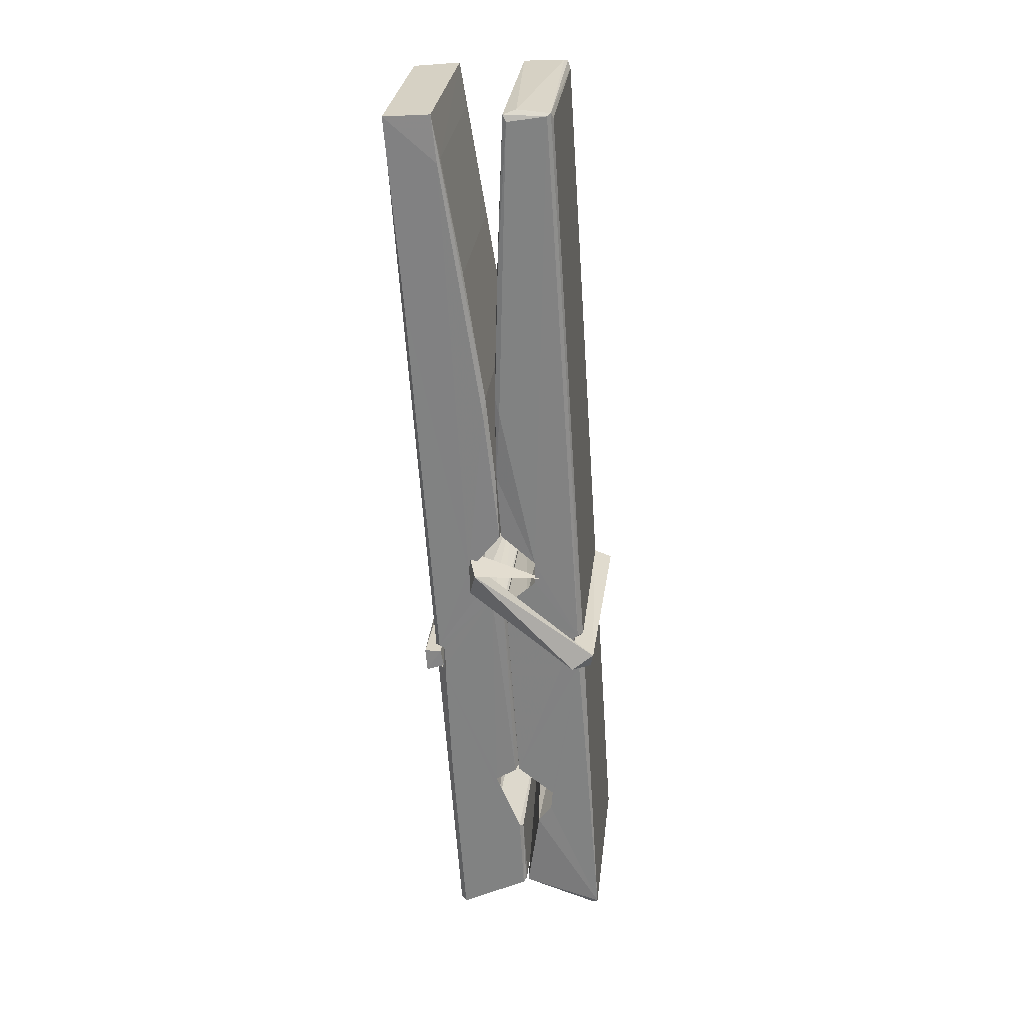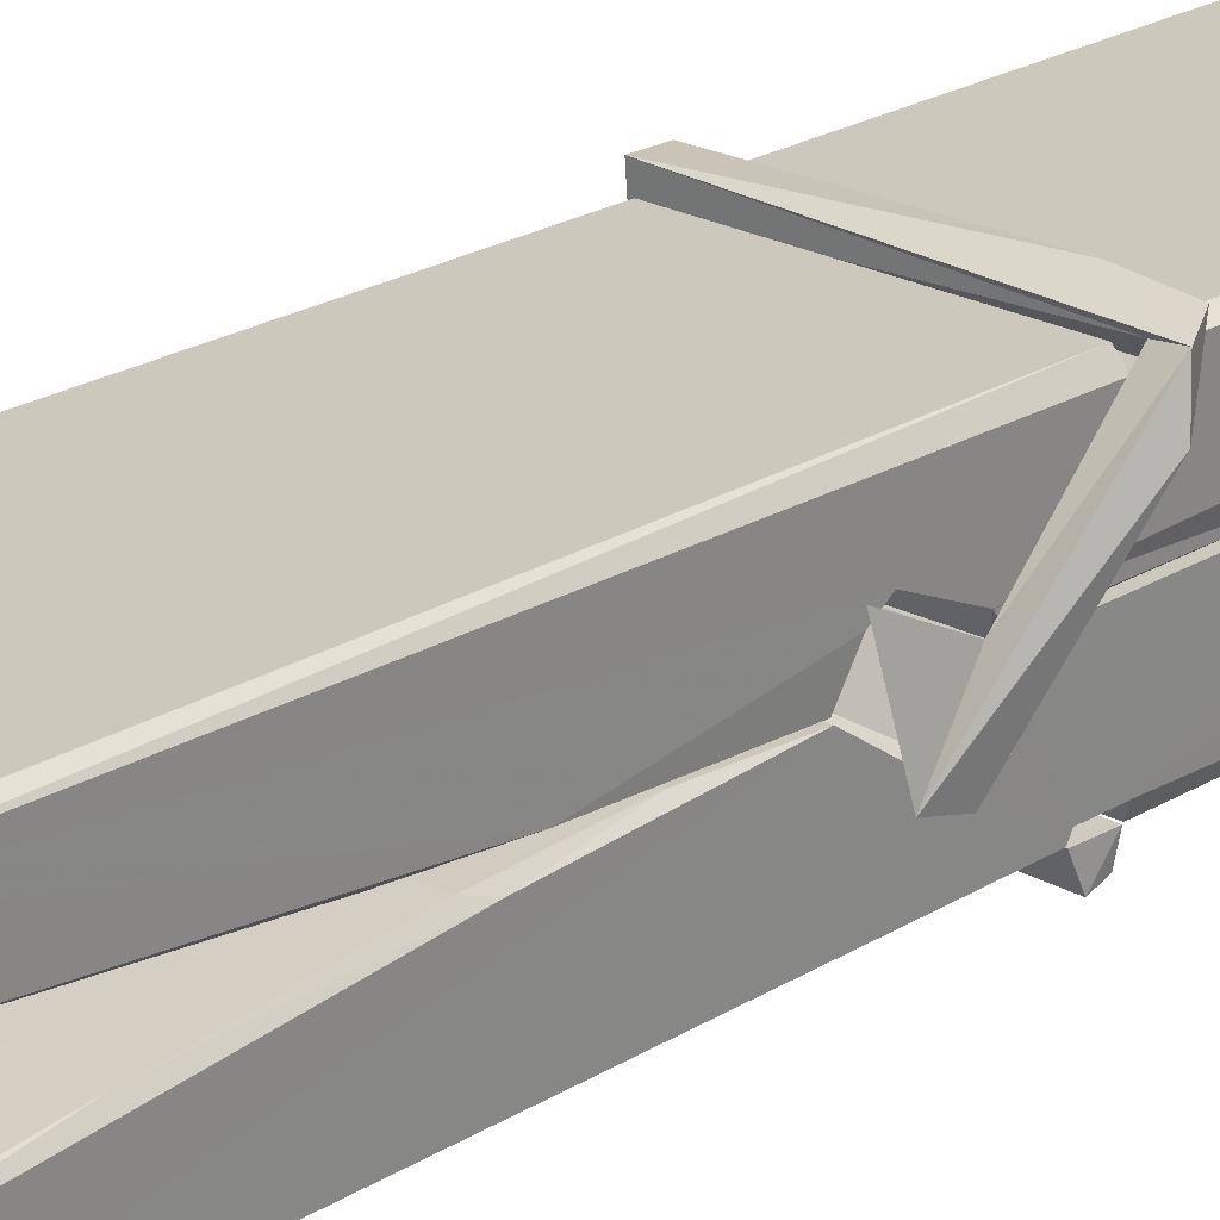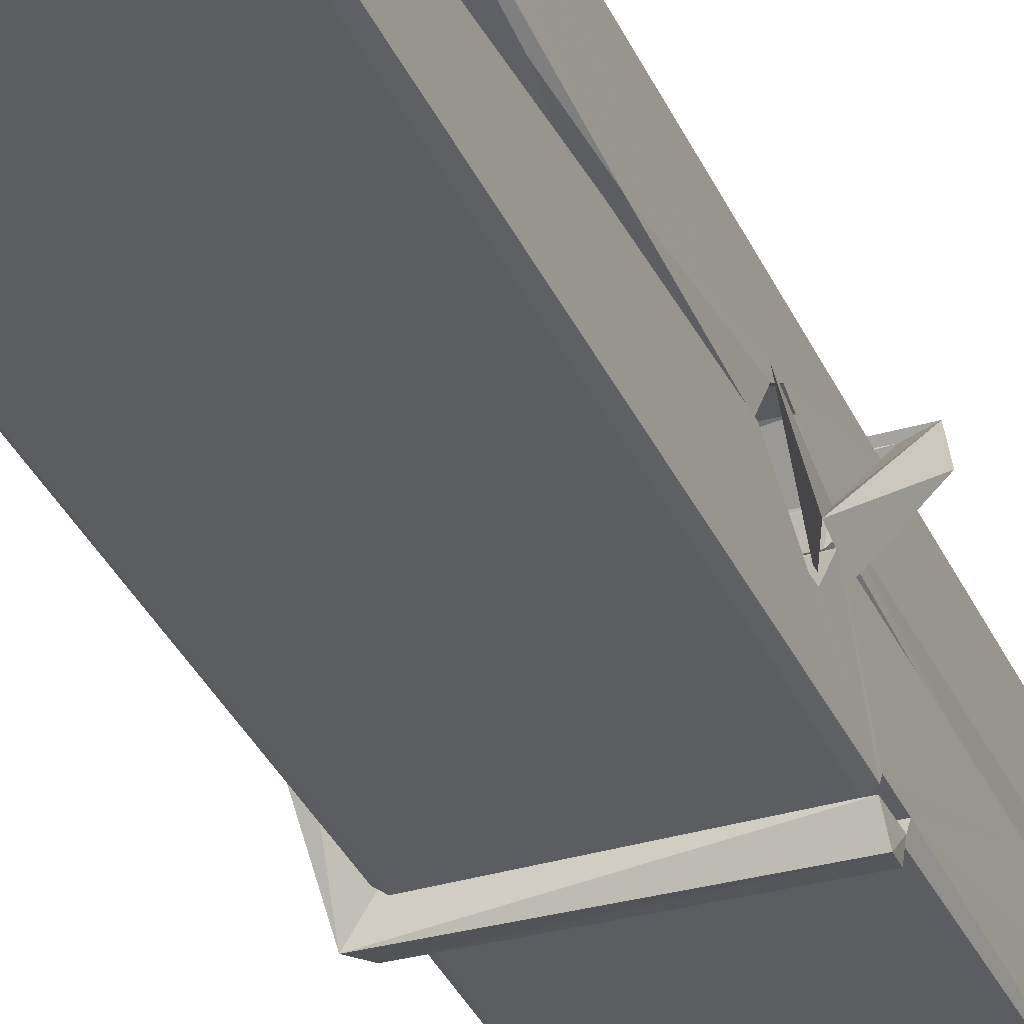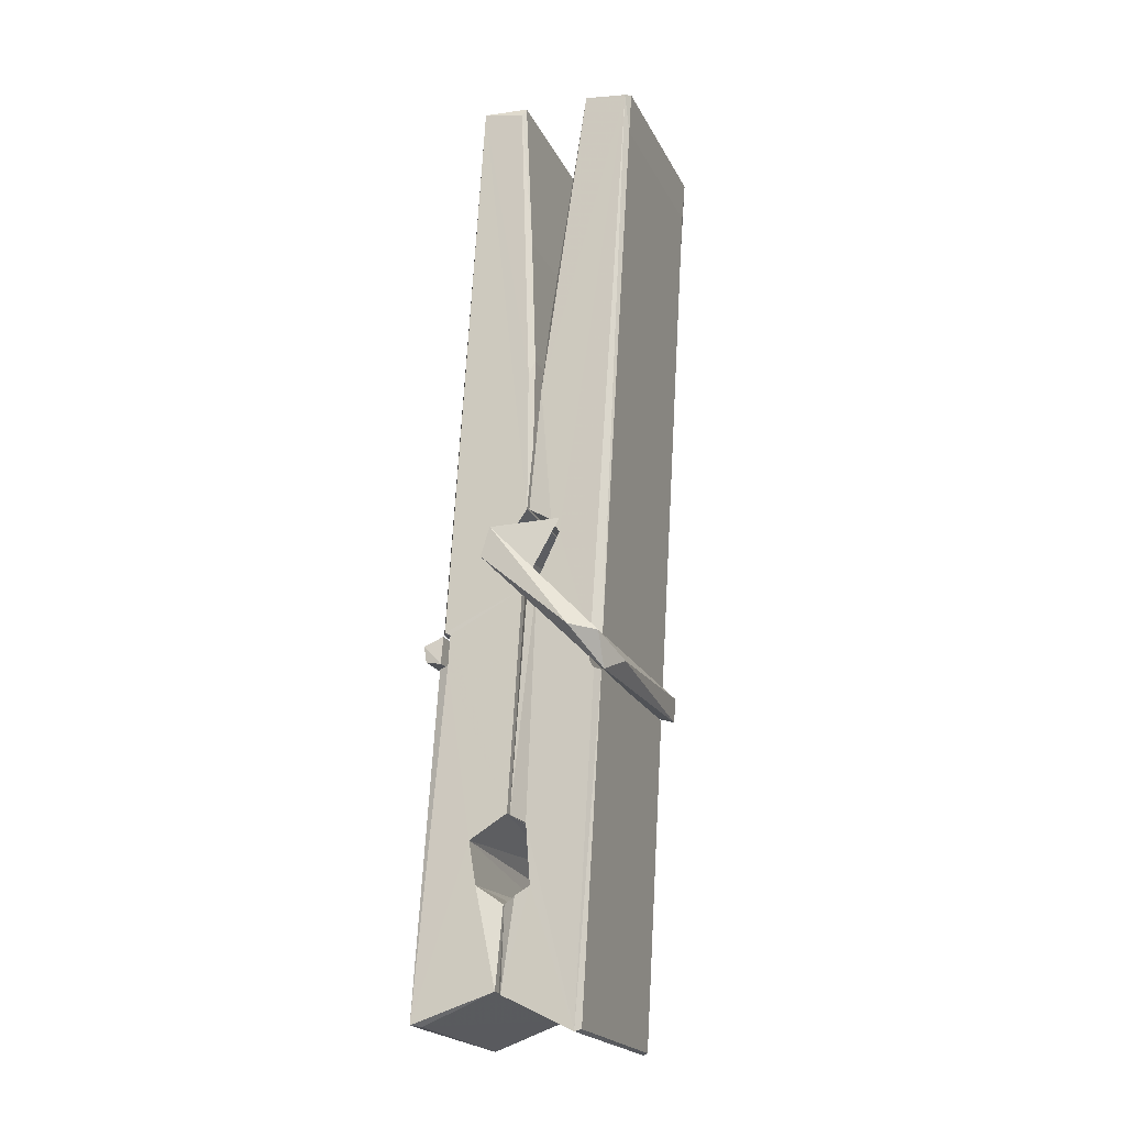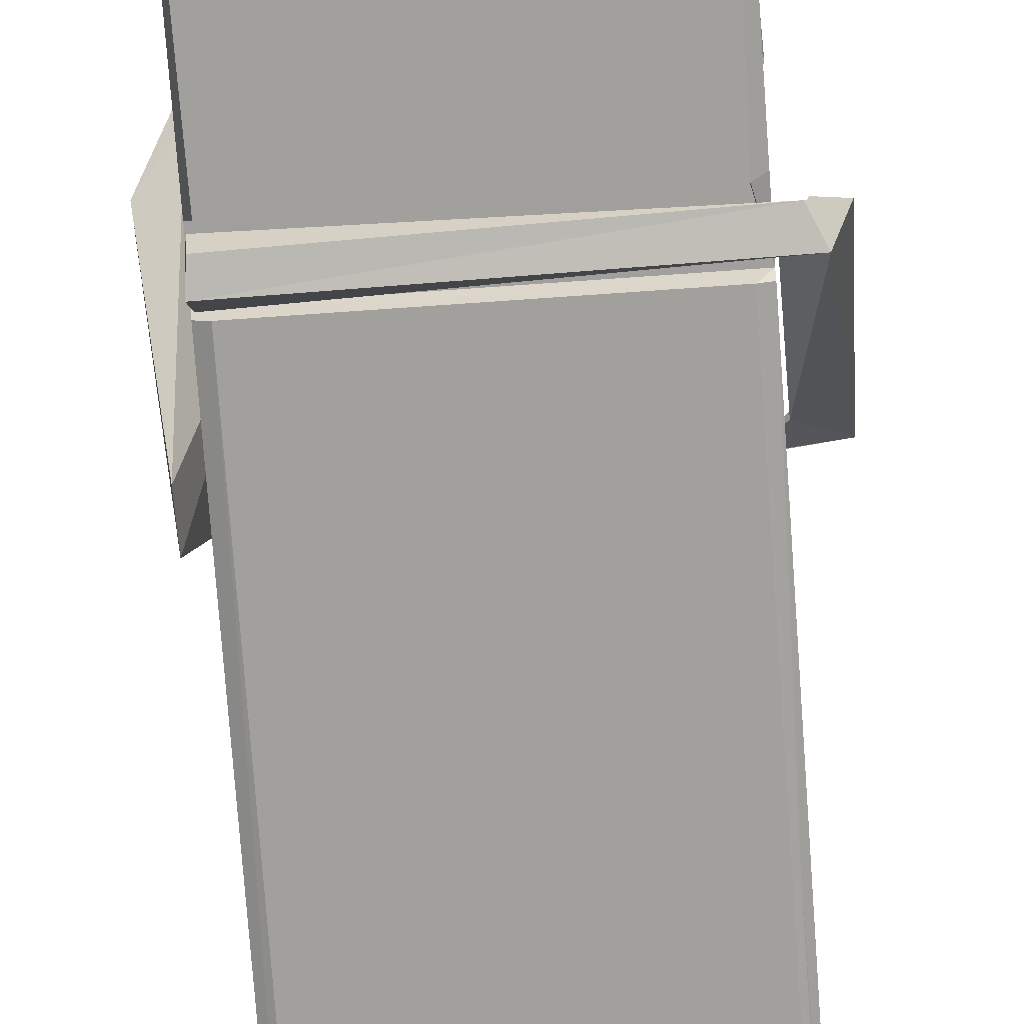
<metadata>
{"format":"obj","ext":"obj","renderer":"f3d","projection":"perspective","resolution":1024,"background":"white","views":[{"elev":29.9,"azim":97.0,"up":"+Y"},{"elev":25.2,"azim":-138.4,"up":"+Z"},{"elev":-32.0,"azim":-155.7,"up":"+Z"},{"elev":-22.2,"azim":-69.3,"up":"+Y"},{"elev":-75.7,"azim":5.6,"up":"+Z"}]}
</metadata>
<code>
v 1.653 11.67 -5.716
v 1.816 11.7 -5.775
v 1.654 11.7 -5.776
v 1.658 11.7 -5.777
v 1.641 12.24 -5.732
v 1.642 12.32 -5.719
v 1.64 12.42 -5.702
v 1.645 12.21 -5.737
v 1.798 12.42 -5.701
v 1.639 12.42 -5.659
v 1.639 12.18 -5.738
v 1.632 12.46 -5.695
v 1.813 11.83 -5.766
v 1.646 11.94 -5.696
v 1.643 12.02 -5.743
v 1.649 11.77 -5.762
v 1.65 11.77 -5.75
v 1.648 11.82 -5.753
v 1.814 11.78 -5.748
v 1.808 11.8 -5.741
v 1.654 11.78 -5.743
v 1.807 12.05 -5.723
v 1.803 12.07 -5.728
v 1.642 12.07 -5.731
v 1.643 12.08 -5.75
v 1.805 12.09 -5.751
v 1.65 11.96 -5.691
v 1.793 12.42 -5.703
v 1.795 12.46 -5.696
v 1.799 12.22 -5.739
v 1.808 12.03 -5.734
v 1.807 12.02 -5.754
v 1.808 12.02 -5.744
v 1.807 11.84 -5.769
v 1.814 11.7 -5.777
v 1.811 11.71 -5.778
v 1.814 11.95 -5.702
v 1.653 11.94 -5.693
v 1.793 12.42 -5.66
v 1.795 12.33 -5.72
v 1.643 12.04 -5.723
v 1.652 11.83 -5.768
v 1.659 11.8 -5.74
v 1.814 11.77 -5.771
v 1.647 12.14 -5.746
v 1.801 12.14 -5.747
v 1.642 12.06 -5.724
v 1.633 12.45 -5.66
v 1.639 12.45 -5.657
v 1.797 12.46 -5.658
v 1.801 12.3 -5.672
v 1.81 11.97 -5.696
v 1.81 11.77 -5.774
v 1.817 11.67 -5.718
v 1.813 11.67 -5.713
v 1.658 11.67 -5.712
v 1.651 11.7 -5.774
v 1.803 12.2 -5.737
v 1.813 11.82 -5.749
v 1.648 12.01 -5.755
v 1.803 12.02 -5.756
v 1.81 11.97 -5.7
v 1.643 12.01 -5.751
v 1.81 11.94 -5.699
v 1.805 11.94 -5.694
v 1.655 11.76 -5.773
v 1.645 11.96 -5.699
v 1.645 11.94 -5.701
v 1.805 11.97 -5.692
v 1.635 12.46 -5.752
v 1.813 11.7 -5.779
v 1.642 12.21 -5.745
v 1.639 12.32 -5.747
v 1.797 12.46 -5.756
v 1.796 12.46 -5.788
v 1.803 12.2 -5.751
v 1.801 12.22 -5.747
v 1.798 12.33 -5.749
v 1.638 12.2 -5.75
v 1.648 11.83 -5.769
v 1.813 11.84 -5.77
v 1.814 11.78 -5.789
v 1.648 11.81 -5.8
v 1.647 11.95 -5.827
v 1.812 11.83 -5.791
v 1.646 12.05 -5.784
v 1.803 12.07 -5.774
v 1.649 12.07 -5.77
v 1.807 12.06 -5.783
v 1.642 12.08 -5.751
v 1.643 12.03 -5.78
v 1.807 12.03 -5.776
v 1.807 12.04 -5.783
v 1.804 12.09 -5.752
v 1.644 12.01 -5.756
v 1.637 12.46 -5.792
v 1.797 12.22 -5.746
v 1.813 11.79 -5.801
v 1.803 11.96 -5.829
v 1.8 12.17 -5.812
v 1.791 12.46 -5.793
v 1.79 12.47 -5.764
v 1.794 12.46 -5.753
v 1.794 12.33 -5.749
v 1.642 12.06 -5.78
v 1.813 11.81 -5.802
v 1.649 11.78 -5.794
v 1.651 11.7 -5.778
v 1.644 12.14 -5.747
v 1.802 12.14 -5.748
v 1.802 11.99 -5.826
v 1.631 12.46 -5.789
v 1.637 12.46 -5.786
v 1.794 12.46 -5.791
v 1.808 11.99 -5.822
v 1.809 11.96 -5.824
v 1.816 11.68 -5.848
v 1.657 11.68 -5.839
v 1.644 11.96 -5.819
v 1.632 12.45 -5.755
v 1.813 11.68 -5.845
v 1.649 11.98 -5.825
v 1.644 11.98 -5.822
v 1.808 12.02 -5.757
v 1.644 11.98 -5.817
v 1.655 11.76 -5.774
v 1.651 11.68 -5.847
v 1.808 11.99 -5.819
v 1.803 11.96 -5.82
v 1.645 11.98 -5.824
v 1.81 11.98 -5.818
v 1.817 11.96 -5.835
v 1.645 11.96 -5.826
v 1.832 11.97 -5.82
v 1.645 11.96 -5.839
v 1.644 11.97 -5.84
v 1.812 11.94 -5.685
v 1.811 11.95 -5.7
v 1.811 12.05 -5.74
v 1.626 11.96 -5.686
v 1.806 12.04 -5.791
v 1.796 12.06 -5.722
v 1.65 12.01 -5.768
v 1.642 12.07 -5.724
v 1.629 12.06 -5.778
v 1.63 12.04 -5.787
v 1.62 11.97 -5.709
v 1.641 12.02 -5.748
v 1.665 11.95 -5.677
v 1.641 11.94 -5.686
v 1.639 11.95 -5.7
v 1.811 11.96 -5.697
v 1.642 11.96 -5.689
v 1.812 11.96 -5.683
v 1.83 12.06 -5.732
v 1.826 12.04 -5.727
v 1.82 11.97 -5.812
v 1.824 11.98 -5.838
f 49 29 12
f 8 5 6
f 5 7 6
f 7 40 6
f 40 8 6
f 58 30 29
f 58 29 9
f 12 5 11
f 18 15 42
f 15 63 42
f 20 59 19
f 38 14 1
f 18 43 17
f 18 59 43
f 17 43 21
f 22 23 26
f 41 31 15
f 15 32 60
f 7 5 12
f 50 9 29
f 48 10 49
f 28 12 29
f 28 29 40
f 29 30 40
f 23 24 26
f 22 47 23
f 47 24 23
f 41 22 31
f 18 13 59
f 43 59 20
f 19 17 21
f 21 20 19
f 44 16 19
f 16 17 19
f 54 57 2
f 69 52 51
f 39 51 50
f 28 7 12
f 30 8 40
f 40 7 28
f 25 45 26
f 25 26 24
f 47 22 41
f 31 33 15
f 33 32 15
f 34 13 42
f 42 13 18
f 43 20 21
f 36 35 3
f 36 3 4
f 57 3 2
f 3 35 2
f 10 39 50
f 10 50 49
f 25 11 45
f 11 5 8
f 11 8 45
f 45 8 30
f 26 45 46
f 45 30 46
f 58 22 26
f 26 46 58
f 46 30 58
f 51 39 69
f 39 10 69
f 25 24 11
f 47 67 48
f 67 27 48
f 48 27 10
f 51 9 50
f 22 9 51
f 52 22 51
f 64 37 55
f 55 56 54
f 54 56 1
f 4 3 66
f 36 4 66
f 36 66 53
f 35 36 53
f 35 53 2
f 56 55 38
f 66 3 57
f 1 18 17
f 14 18 1
f 15 18 14
f 47 11 24
f 11 47 48
f 12 11 48
f 49 12 48
f 29 49 50
f 9 22 58
f 31 22 52
f 31 52 33
f 64 19 59
f 19 64 44
f 2 44 64
f 2 64 54
f 57 54 1
f 32 61 60
f 33 13 32
f 62 33 52
f 47 41 15
f 15 60 63
f 60 61 42
f 34 42 61
f 32 13 34
f 32 34 61
f 33 59 13
f 64 59 33
f 38 55 65
f 55 37 65
f 14 68 15
f 60 42 63
f 66 16 44
f 66 44 53
f 2 53 44
f 55 54 64
f 38 1 56
f 17 57 1
f 57 17 16
f 66 57 16
f 15 68 67
f 62 37 64
f 68 37 62
f 68 62 67
f 64 33 62
f 52 69 62
f 67 62 69
f 67 69 27
f 47 15 67
f 69 10 27
f 37 38 65
f 38 37 68
f 68 14 38
f 82 117 71
f 75 76 74
f 76 77 78
f 76 78 74
f 78 103 74
f 73 72 79
f 73 79 120
f 83 85 106
f 83 80 85
f 83 106 98
f 83 98 107
f 106 116 98
f 105 86 91
f 87 94 89
f 112 123 122
f 123 90 105
f 90 88 105
f 70 73 120
f 103 78 104
f 78 77 97
f 78 97 104
f 88 94 87
f 89 86 105
f 105 87 89
f 93 86 89
f 117 116 99
f 115 100 111
f 96 111 101
f 111 100 101
f 100 114 101
f 72 73 104
f 73 70 103
f 73 103 104
f 104 97 72
f 90 109 94
f 94 88 90
f 105 88 87
f 92 91 93
f 91 86 93
f 95 91 92
f 92 124 95
f 95 81 80
f 80 81 85
f 98 82 107
f 107 82 126
f 108 71 118
f 127 121 117
f 114 112 96
f 114 96 101
f 102 103 70
f 72 97 110
f 72 110 109
f 110 94 109
f 97 77 110
f 89 94 110
f 89 110 76
f 110 77 76
f 122 111 96
f 96 112 122
f 79 72 109
f 109 90 79
f 127 84 119
f 113 112 114
f 114 102 113
f 75 102 114
f 75 114 100
f 75 100 115
f 121 127 118
f 126 71 108
f 84 127 117
f 99 84 117
f 127 83 107
f 127 119 83
f 95 123 91
f 91 123 105
f 90 123 112
f 90 112 79
f 112 120 79
f 112 70 120
f 70 112 113
f 70 113 102
f 102 75 103
f 103 75 74
f 76 75 89
f 75 115 89
f 115 93 89
f 81 128 116
f 106 85 81
f 106 81 116
f 98 116 117
f 98 117 82
f 121 71 117
f 71 121 118
f 127 108 118
f 92 93 124
f 93 115 124
f 123 95 125
f 81 95 124
f 128 81 124
f 124 115 128
f 128 115 111
f 111 122 125
f 111 125 128
f 122 123 125
f 80 83 119
f 71 126 82
f 127 107 108
f 107 126 108
f 119 129 128
f 128 125 119
f 80 125 95
f 125 80 119
f 99 116 128
f 99 128 129
f 99 129 119
f 119 84 99
f 131 158 130
f 132 136 158
f 132 134 133
f 130 136 133
f 132 133 135
f 136 132 135
f 130 158 136
f 149 137 154
f 154 152 153
f 155 134 158
f 158 131 139
f 151 148 153
f 147 146 151
f 155 142 156
f 156 142 139
f 155 139 142
f 142 155 141
f 141 155 142
f 145 144 143
f 145 143 144
f 148 145 144
f 144 145 148
f 146 145 148
f 147 145 146
f 146 148 151
f 147 140 145
f 156 139 131
f 134 155 156
f 155 158 139
f 145 140 148
f 147 150 140
f 150 147 151
f 150 149 140
f 140 153 148
f 153 140 154
f 154 140 149
f 151 138 150
f 153 152 151
f 138 152 137
f 137 152 154
f 150 137 149
f 137 150 138
f 138 151 152
f 157 134 156
f 157 156 131
f 157 131 134
f 132 158 134
f 134 131 133
f 131 130 133
f 133 136 135
f 49 29 12
f 8 5 6
f 5 7 6
f 7 40 6
f 40 8 6
f 58 30 29
f 58 29 9
f 12 5 11
f 18 15 42
f 15 63 42
f 20 59 19
f 38 14 1
f 18 43 17
f 18 59 43
f 17 43 21
f 22 23 26
f 41 31 15
f 15 32 60
f 7 5 12
f 50 9 29
f 48 10 49
f 28 12 29
f 28 29 40
f 29 30 40
f 23 24 26
f 22 47 23
f 47 24 23
f 41 22 31
f 18 13 59
f 43 59 20
f 19 17 21
f 21 20 19
f 44 16 19
f 16 17 19
f 54 57 2
f 69 52 51
f 39 51 50
f 28 7 12
f 30 8 40
f 40 7 28
f 25 45 26
f 25 26 24
f 47 22 41
f 31 33 15
f 33 32 15
f 34 13 42
f 42 13 18
f 43 20 21
f 36 35 3
f 36 3 4
f 57 3 2
f 3 35 2
f 10 39 50
f 10 50 49
f 25 11 45
f 11 5 8
f 11 8 45
f 45 8 30
f 26 45 46
f 45 30 46
f 58 22 26
f 26 46 58
f 46 30 58
f 51 39 69
f 39 10 69
f 25 24 11
f 47 67 48
f 67 27 48
f 48 27 10
f 51 9 50
f 22 9 51
f 52 22 51
f 64 37 55
f 55 56 54
f 54 56 1
f 4 3 66
f 36 4 66
f 36 66 53
f 35 36 53
f 35 53 2
f 56 55 38
f 66 3 57
f 1 18 17
f 14 18 1
f 15 18 14
f 47 11 24
f 11 47 48
f 12 11 48
f 49 12 48
f 29 49 50
f 9 22 58
f 31 22 52
f 31 52 33
f 64 19 59
f 19 64 44
f 2 44 64
f 2 64 54
f 57 54 1
f 32 61 60
f 33 13 32
f 62 33 52
f 47 41 15
f 15 60 63
f 60 61 42
f 34 42 61
f 32 13 34
f 32 34 61
f 33 59 13
f 64 59 33
f 38 55 65
f 55 37 65
f 14 68 15
f 60 42 63
f 66 16 44
f 66 44 53
f 2 53 44
f 55 54 64
f 38 1 56
f 17 57 1
f 57 17 16
f 66 57 16
f 15 68 67
f 62 37 64
f 68 37 62
f 68 62 67
f 64 33 62
f 52 69 62
f 67 62 69
f 67 69 27
f 47 15 67
f 69 10 27
f 37 38 65
f 38 37 68
f 68 14 38
f 82 117 71
f 75 76 74
f 76 77 78
f 76 78 74
f 78 103 74
f 73 72 79
f 73 79 120
f 83 85 106
f 83 80 85
f 83 106 98
f 83 98 107
f 106 116 98
f 105 86 91
f 87 94 89
f 112 123 122
f 123 90 105
f 90 88 105
f 70 73 120
f 103 78 104
f 78 77 97
f 78 97 104
f 88 94 87
f 89 86 105
f 105 87 89
f 93 86 89
f 117 116 99
f 115 100 111
f 96 111 101
f 111 100 101
f 100 114 101
f 72 73 104
f 73 70 103
f 73 103 104
f 104 97 72
f 90 109 94
f 94 88 90
f 105 88 87
f 92 91 93
f 91 86 93
f 95 91 92
f 92 124 95
f 95 81 80
f 80 81 85
f 98 82 107
f 107 82 126
f 108 71 118
f 127 121 117
f 114 112 96
f 114 96 101
f 102 103 70
f 72 97 110
f 72 110 109
f 110 94 109
f 97 77 110
f 89 94 110
f 89 110 76
f 110 77 76
f 122 111 96
f 96 112 122
f 79 72 109
f 109 90 79
f 127 84 119
f 113 112 114
f 114 102 113
f 75 102 114
f 75 114 100
f 75 100 115
f 121 127 118
f 126 71 108
f 84 127 117
f 99 84 117
f 127 83 107
f 127 119 83
f 95 123 91
f 91 123 105
f 90 123 112
f 90 112 79
f 112 120 79
f 112 70 120
f 70 112 113
f 70 113 102
f 102 75 103
f 103 75 74
f 76 75 89
f 75 115 89
f 115 93 89
f 81 128 116
f 106 85 81
f 106 81 116
f 98 116 117
f 98 117 82
f 121 71 117
f 71 121 118
f 127 108 118
f 92 93 124
f 93 115 124
f 123 95 125
f 81 95 124
f 128 81 124
f 124 115 128
f 128 115 111
f 111 122 125
f 111 125 128
f 122 123 125
f 80 83 119
f 71 126 82
f 127 107 108
f 107 126 108
f 119 129 128
f 128 125 119
f 80 125 95
f 125 80 119
f 99 116 128
f 99 128 129
f 99 129 119
f 119 84 99
f 131 158 130
f 132 136 158
f 132 134 133
f 130 136 133
f 132 133 135
f 136 132 135
f 130 158 136
f 149 137 154
f 154 152 153
f 155 134 158
f 158 131 139
f 151 148 153
f 147 146 151
f 155 142 156
f 156 142 139
f 155 139 142
f 142 155 141
f 141 155 142
f 145 144 143
f 145 143 144
f 148 145 144
f 144 145 148
f 146 145 148
f 147 145 146
f 146 148 151
f 147 140 145
f 156 139 131
f 134 155 156
f 155 158 139
f 145 140 148
f 147 150 140
f 150 147 151
f 150 149 140
f 140 153 148
f 153 140 154
f 154 140 149
f 151 138 150
f 153 152 151
f 138 152 137
f 137 152 154
f 150 137 149
f 137 150 138
f 138 151 152
f 157 134 156
f 157 156 131
f 157 131 134
f 132 158 134
f 134 131 133
f 131 130 133
f 133 136 135

</code>
